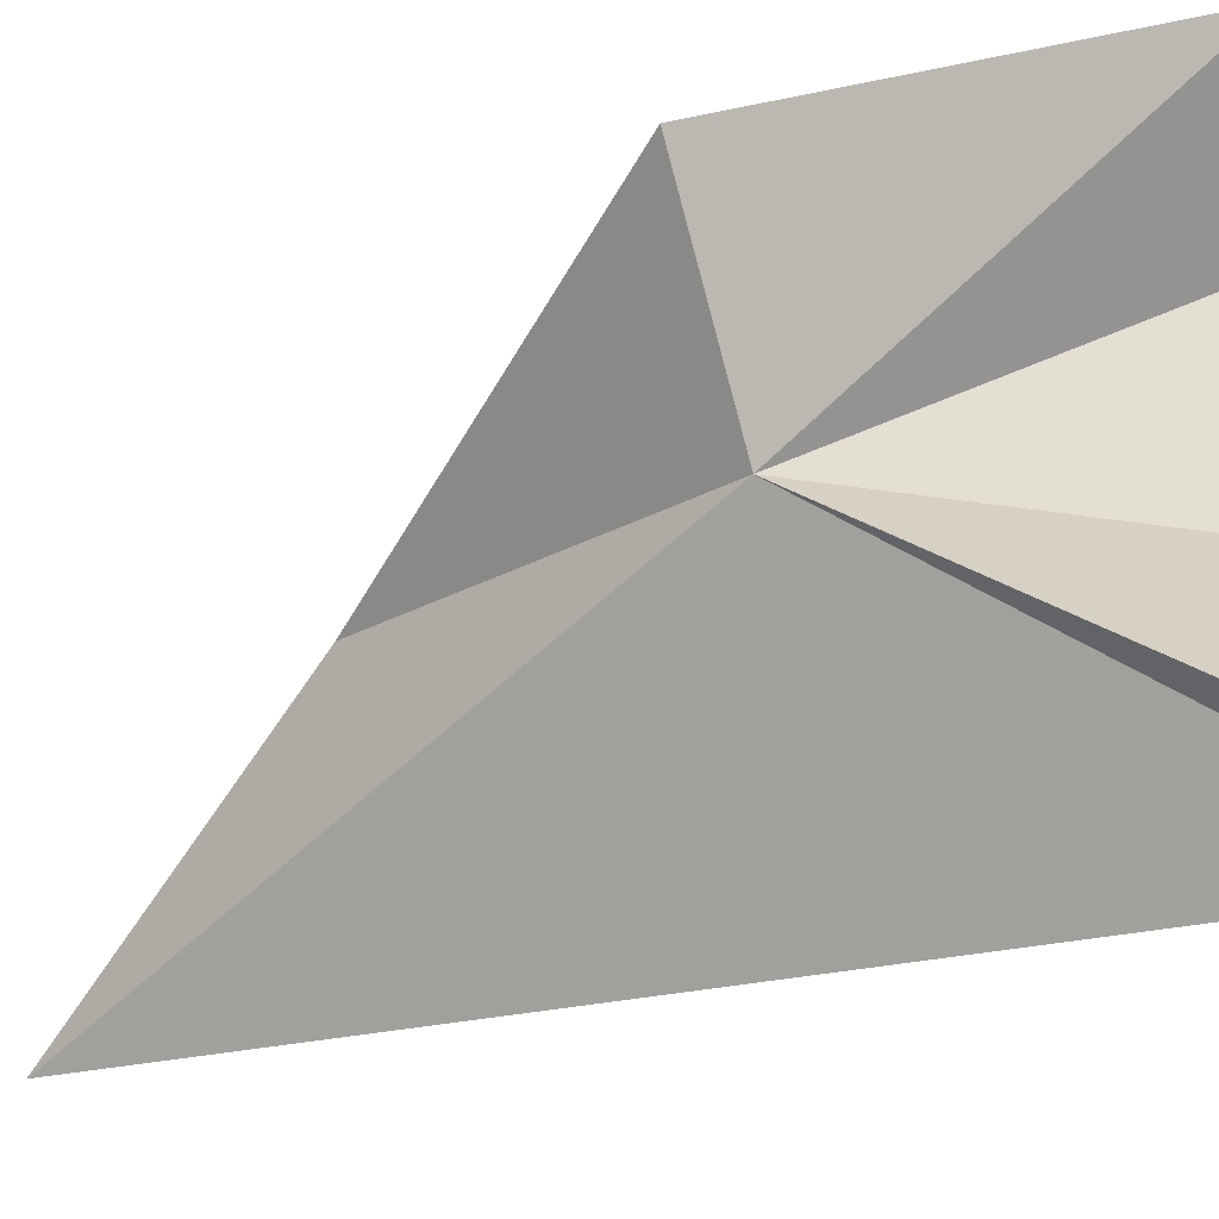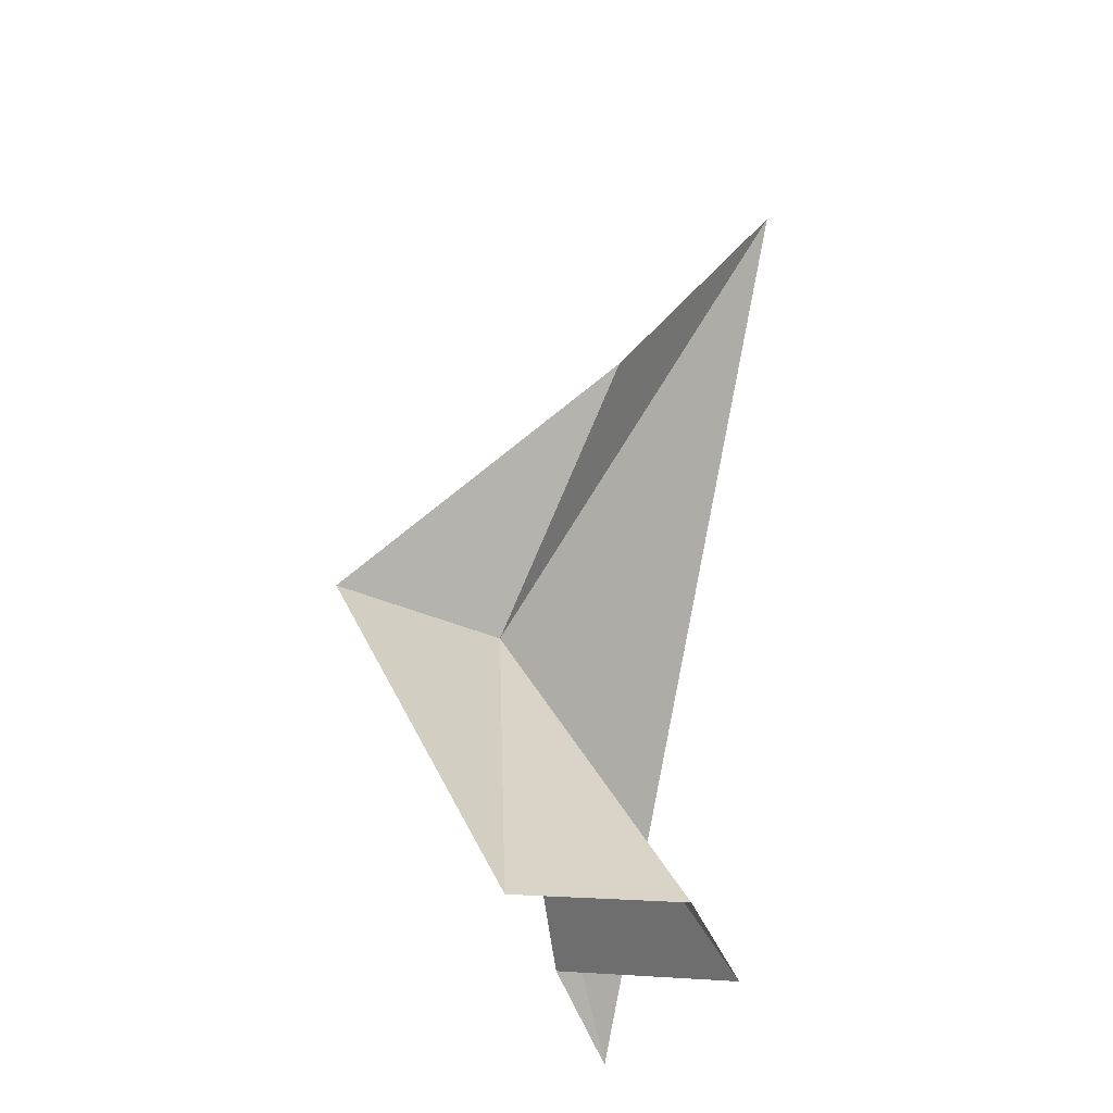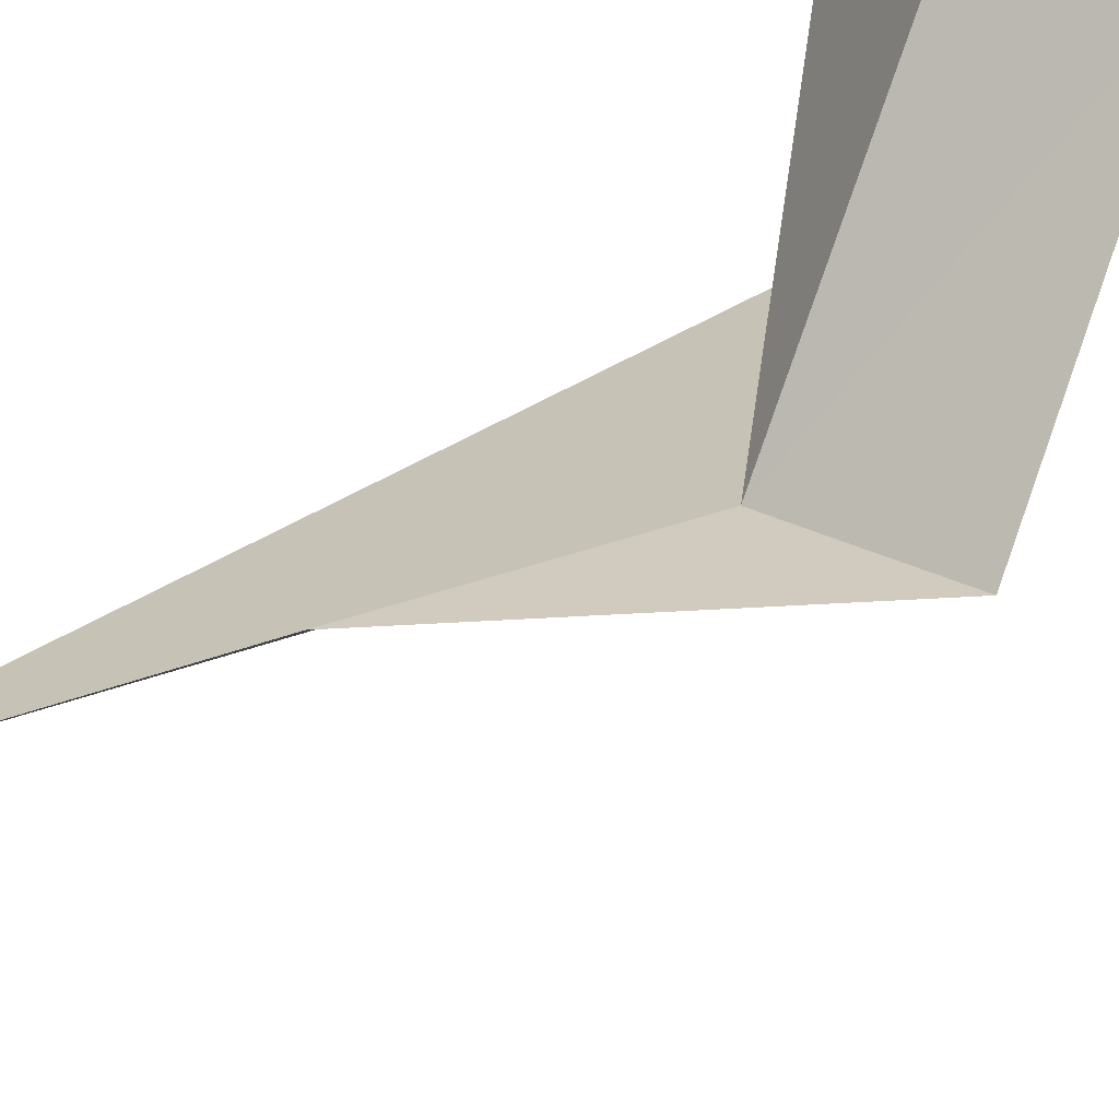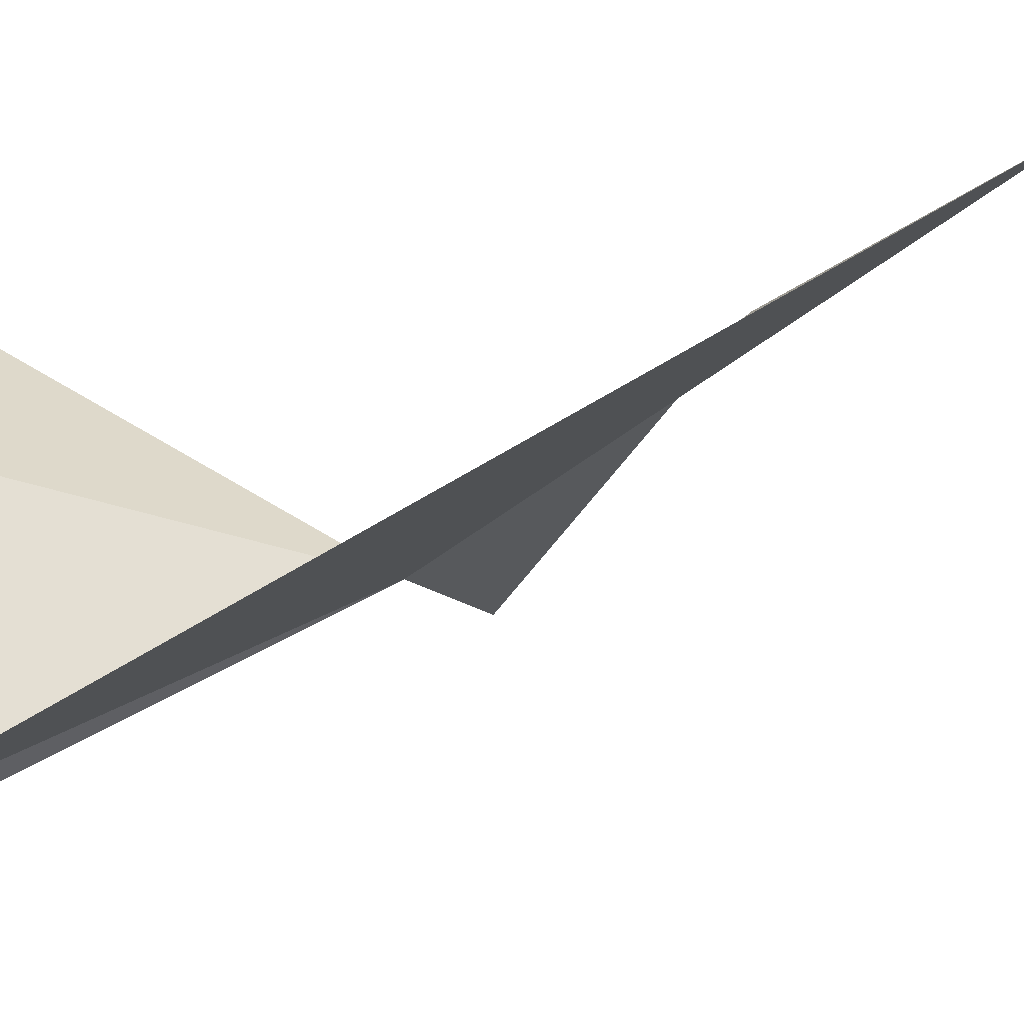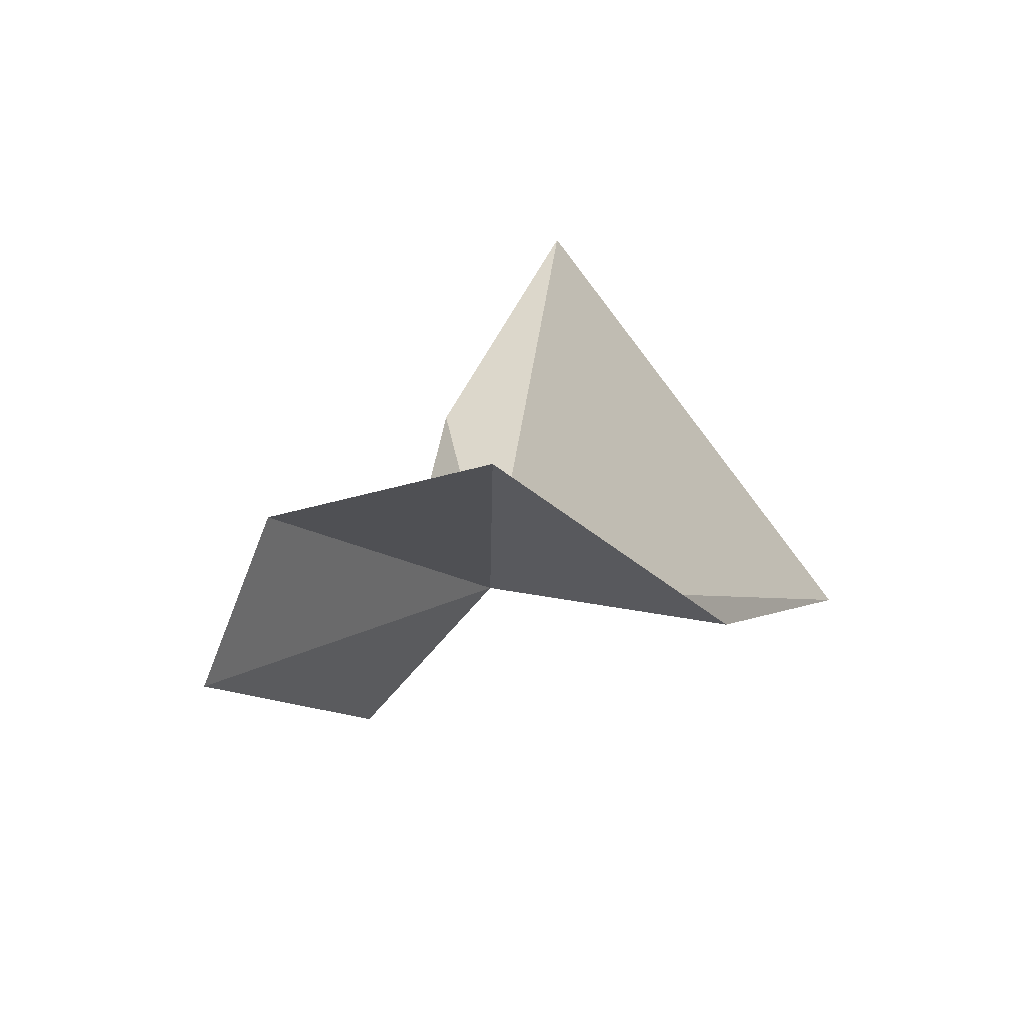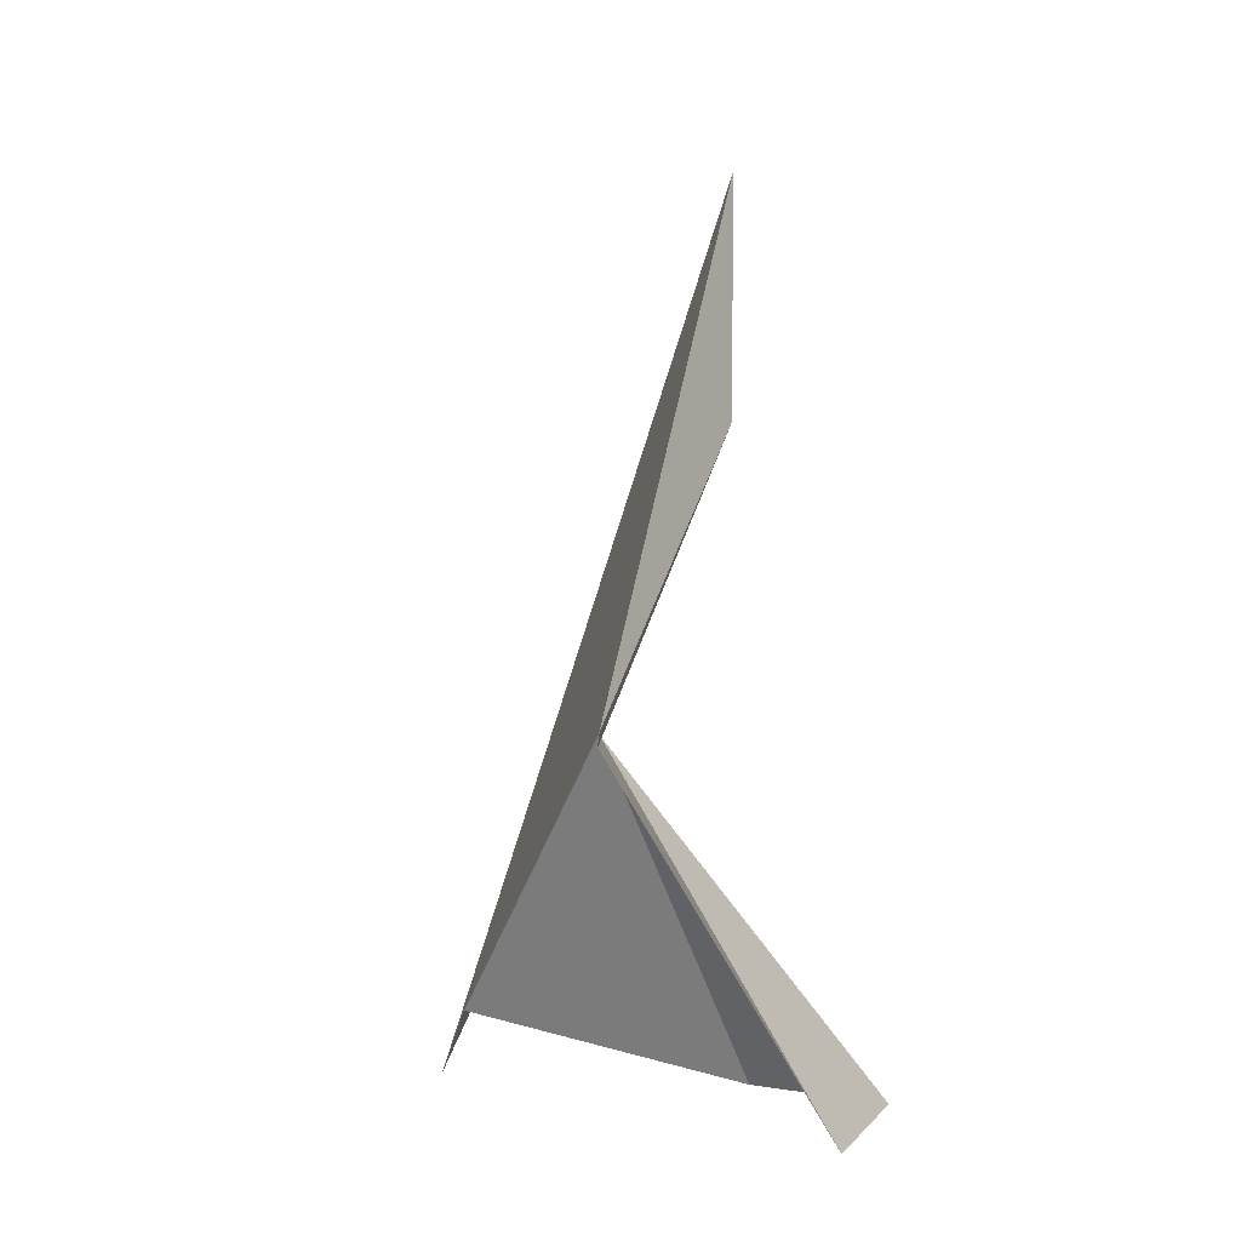
<metadata>
{"format":"obj","ext":"obj","renderer":"f3d","projection":"perspective","resolution":1024,"background":"white","views":[{"elev":-55.7,"azim":107.3,"up":"+Y"},{"elev":-26.1,"azim":161.2,"up":"+Z"},{"elev":55.4,"azim":40.5,"up":"+Y"},{"elev":-32.5,"azim":-69.8,"up":"+Y"},{"elev":-74.3,"azim":-109.5,"up":"+Z"},{"elev":-0.4,"azim":111.8,"up":"+Z"}]}
</metadata>
<code>
v 22.33 26.11 8.036
v 24.16 26.85 8.004
v 21.38 27.03 10.85
v 23.02 28.55 4.65
v 21.36 28.49 4.76
v 20.21 26.8 4.618
v 21.1 24.21 5.306
v 19.3 26.32 13.55
v 20.36 23.61 4.536
f 1 3 2
f 1 2 4
f 1 4 5
f 1 5 6
f 1 6 7
f 1 9 8
f 1 7 9
f 1 8 3

</code>
